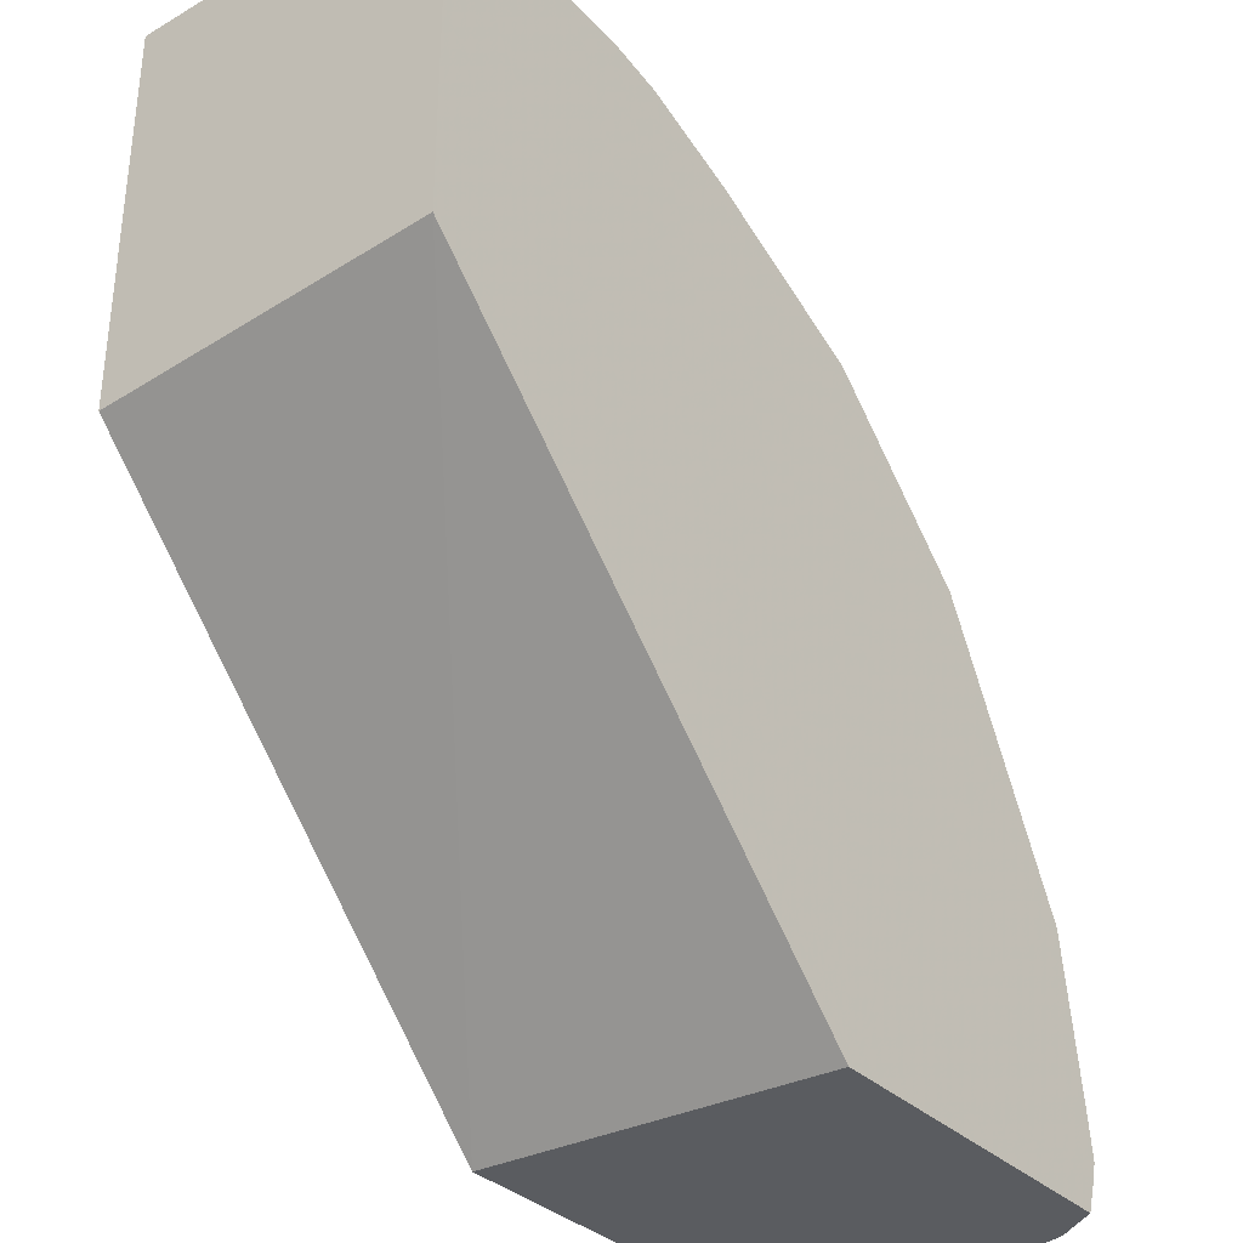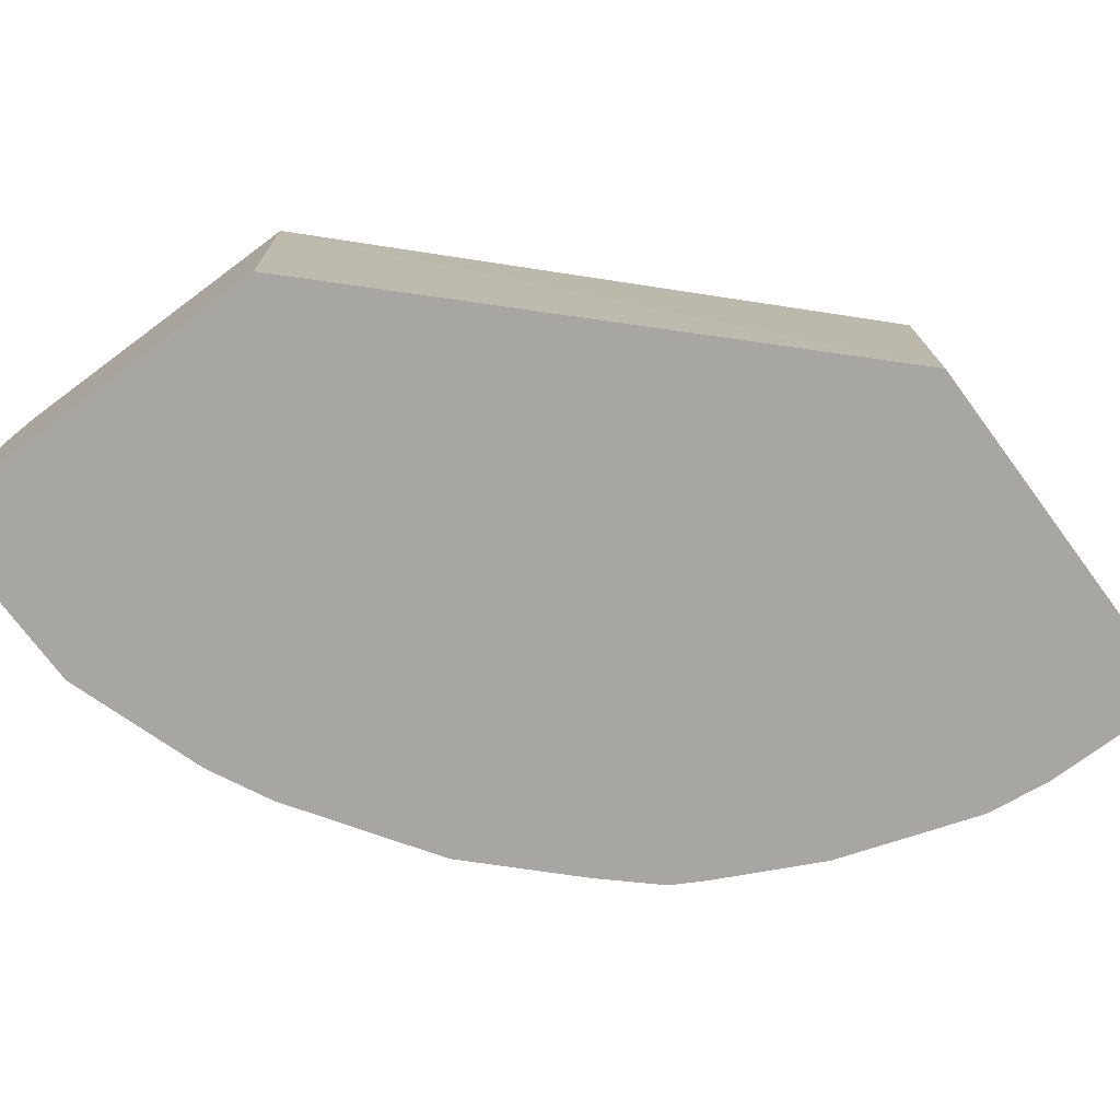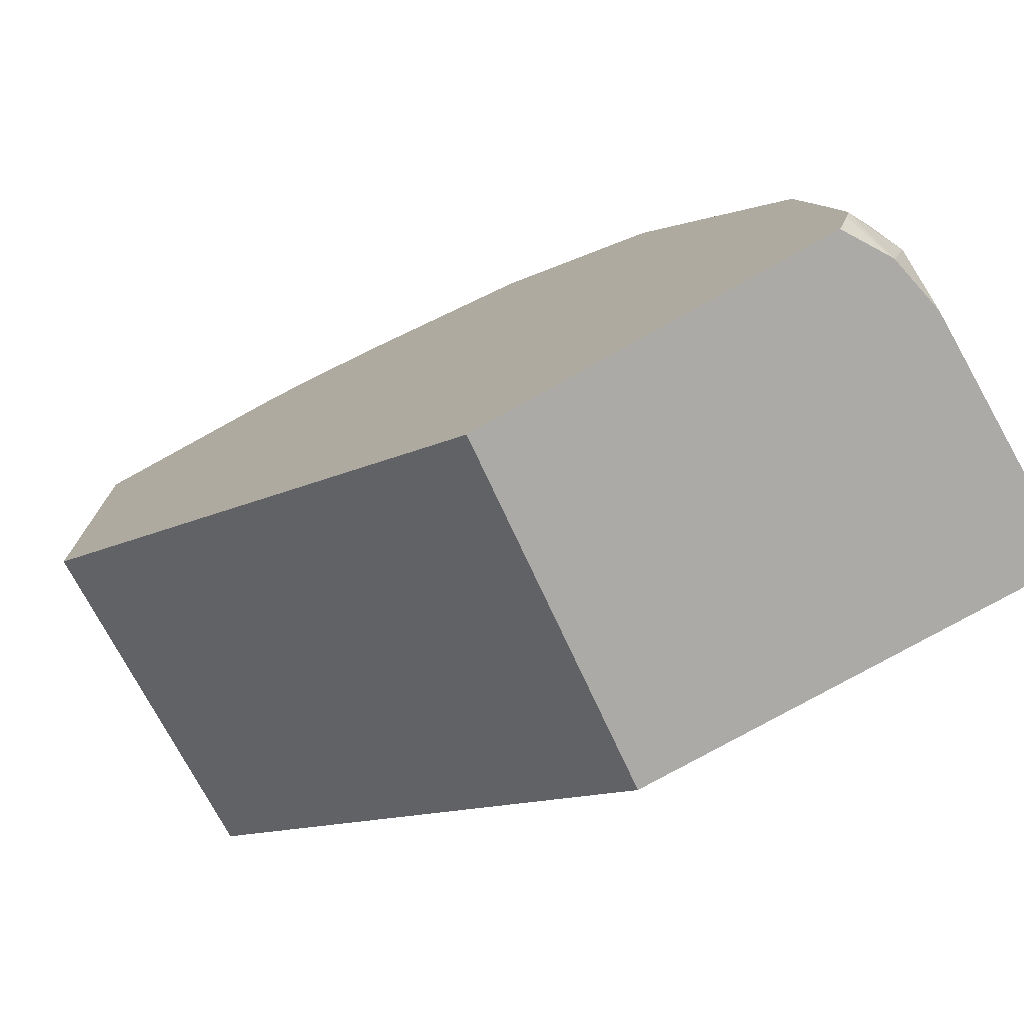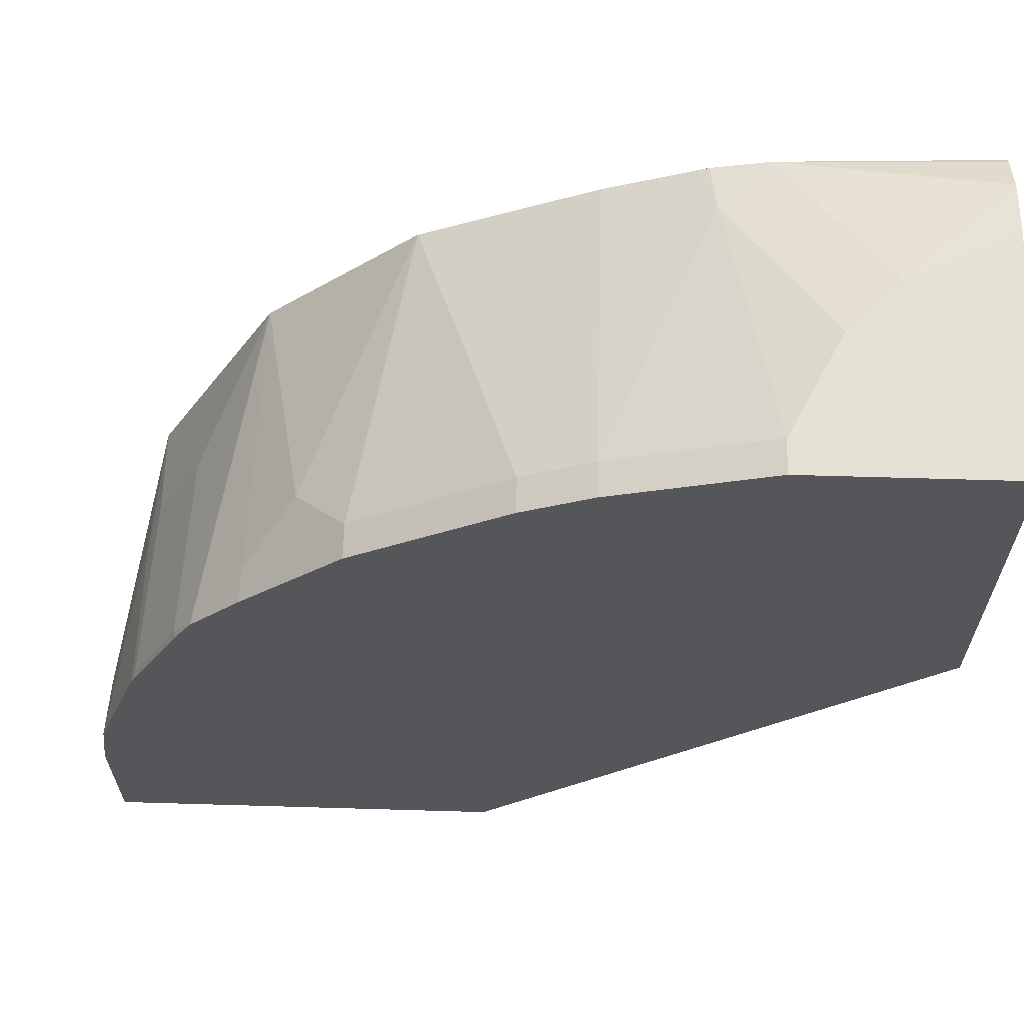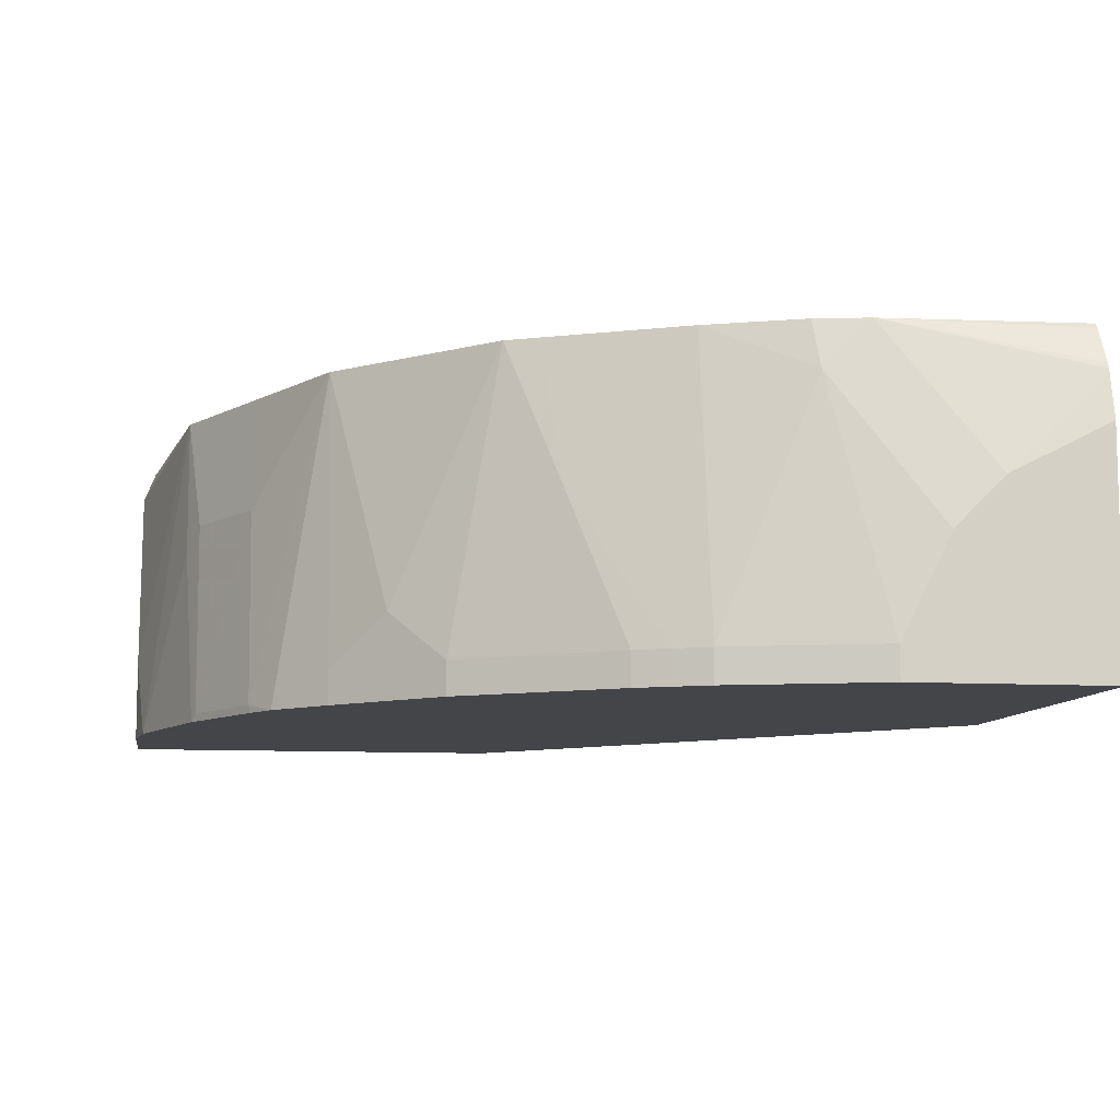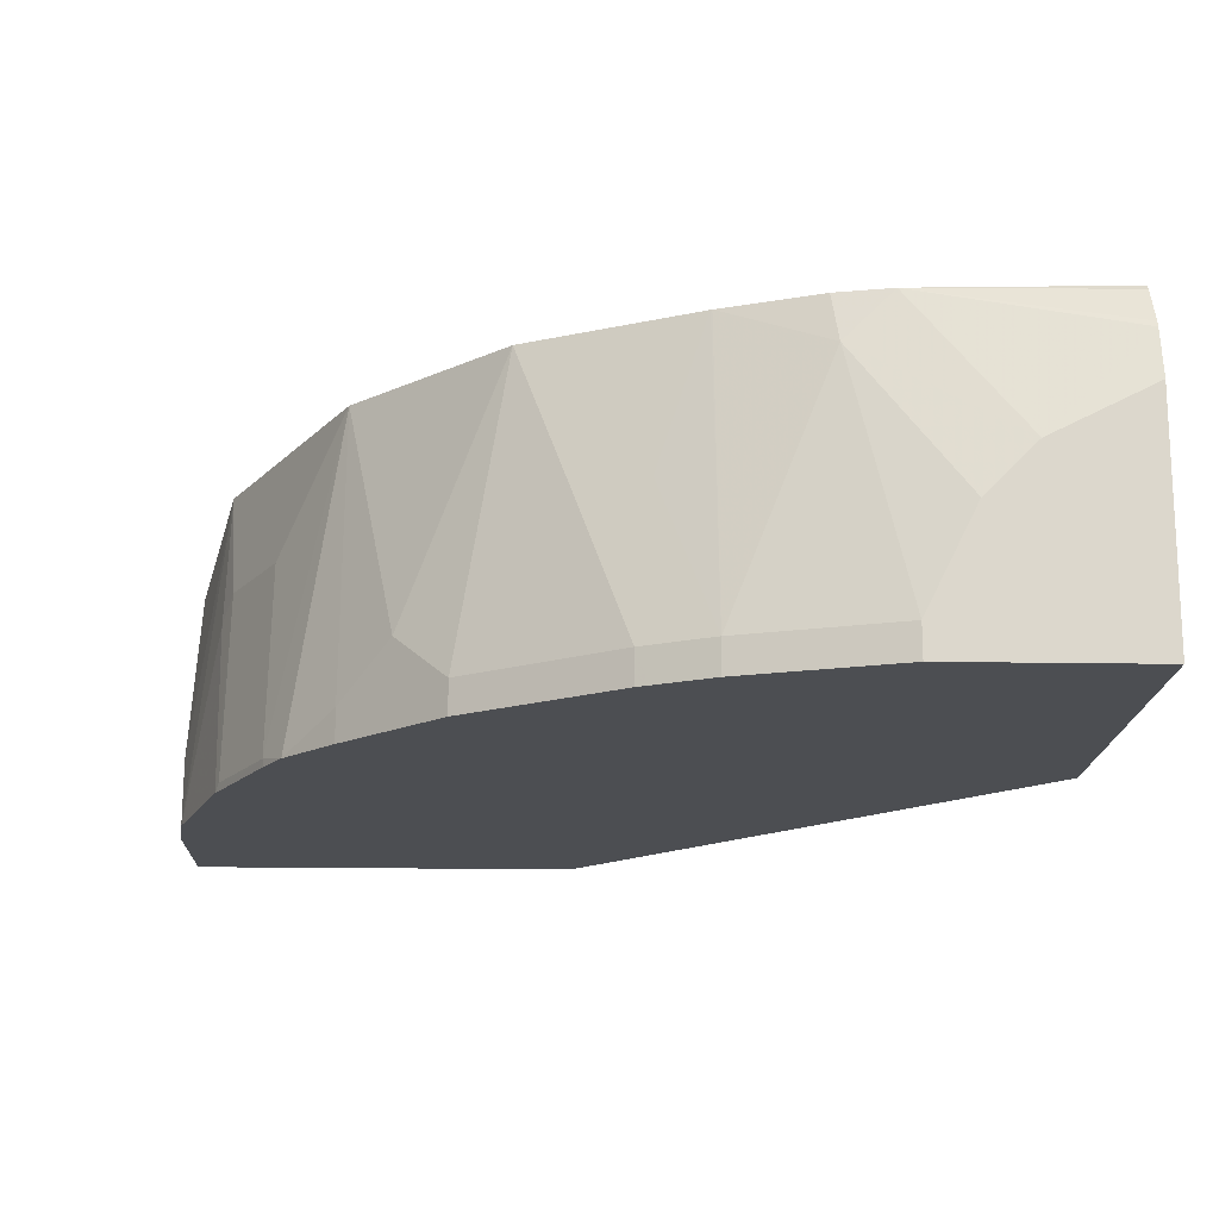
<metadata>
{"format":"obj","ext":"obj","renderer":"f3d","projection":"perspective","resolution":1024,"background":"white","views":[{"elev":-34.0,"azim":128.0,"up":"+Z"},{"elev":-74.0,"azim":126.6,"up":"+Y"},{"elev":-76.0,"azim":-150.7,"up":"+Z"},{"elev":64.2,"azim":1.7,"up":"+Z"},{"elev":-9.0,"azim":-9.1,"up":"+Y"},{"elev":-16.6,"azim":-2.0,"up":"+Y"}]}
</metadata>
<code>
v -0.3388 -0.8104 0.0007241
v -0.3388 -0.8104 0.0598
v -0.3388 -0.7168 0.0007241
v -0.1799 -0.8104 0.0007241
v -0.3354 -0.8104 0.08647
v -0.3388 -0.7773 0.0598
v -0.3388 -0.6976 0.01995
v -0.334 -0.6952 0.0007241
v -0.1897 -0.6785 0.0007241
v 0.0003206 -0.6785 0.1895
v 0.0003206 -0.8104 0.1829
v -0.3155 -0.8104 0.1463
v -0.3189 -0.7374 0.1196
v -0.3189 -0.6785 0.09967
v -0.3338 -0.6876 0.02991
v -0.3292 -0.6785 0.01995
v -0.3338 -0.6947 0.0007241
v -0.3235 -0.6785 0.0007241
v 0.0003206 -0.6785 0.3236
v 0.0003206 -0.8104 0.3388
v -0.2956 -0.8104 0.1861
v -0.294 -0.8072 0.1893
v -0.3139 -0.8072 0.1495
v -0.3139 -0.7275 0.1296
v -0.294 -0.7275 0.1694
v -0.2923 -0.6785 0.1528
v -0.327 -0.6785 0.03905
v -0.3277 -0.6785 0.01353
v -0.3335 -0.6942 0.0007241
v 0.0003206 -0.6805 0.3253
v -0.08055 -0.6785 0.3189
v -0.07972 -0.8104 0.3388
v 0.0003206 -0.7171 0.3388
v -0.2934 -0.8104 0.1904
v -0.2859 -0.8104 0.2037
v -0.2657 -0.6785 0.2059
v -0.2859 -0.6785 0.1656
v -0.266 -0.6785 0.2054
v 0.0003206 -0.6952 0.3335
v -0.03988 -0.7374 0.3388
v 0.0003206 -0.6976 0.3344
v -0.1021 -0.6785 0.3141
v -0.09968 -0.6976 0.3189
v -0.1395 -0.8104 0.3189
v -0.07972 -0.7972 0.3388
v -0.2657 -0.8104 0.2259
v -0.2657 -0.7972 0.2259
v -0.2458 -0.7773 0.2458
v -0.2259 -0.6785 0.2458
v -0.0598 -0.7573 0.3388
v -0.1395 -0.6785 0.2989
v -0.1395 -0.7972 0.3189
v -0.1528 -0.8104 0.3122
v -0.2259 -0.8104 0.2657
v -0.2259 -0.7972 0.2657
v -0.2059 -0.6785 0.2657
v -0.1401 -0.6785 0.2987
v -0.1595 -0.7374 0.2989
v -0.1528 -0.7972 0.3122
v -0.1616 -0.8104 0.3078
v -0.1661 -0.8104 0.3056
v -0.186 -0.7374 0.2857
v -0.1661 -0.7972 0.3056
v -0.1932 -0.6785 0.2721
v -0.1661 -0.6785 0.2857
f 22 36 25
f 25 38 37
f 23 25 24
f 25 37 26
f 25 36 38
f 30 31 39
f 32 45 52
f 31 41 39
f 31 42 43
f 31 43 40
f 32 52 44
f 22 35 36
f 31 40 41
f 22 34 35
f 14 25 26
f 21 34 22
f 20 45 32
f 20 50 45
f 20 40 50
f 20 33 40
f 19 31 30
f 18 29 28
f 17 28 29
f 16 28 17
f 15 27 16
f 14 27 15
f 14 24 25
f 33 41 40
f 22 25 23
f 35 46 47
f 59 62 63
f 36 47 48
f 62 65 64
f 60 63 61
f 59 63 60
f 13 24 14
f 58 62 59
f 58 65 62
f 57 65 58
f 56 62 64
f 55 63 62
f 55 62 56
f 54 63 55
f 54 61 63
f 53 59 60
f 52 58 59
f 52 57 58
f 51 57 52
f 48 56 49
f 48 55 56
f 46 48 47
f 46 55 48
f 46 54 55
f 44 59 53
f 44 52 59
f 43 45 50
f 43 52 45
f 43 51 52
f 42 51 43
f 40 43 50
f 36 48 49
f 35 47 36
f 12 24 13
f 5 13 14
f 12 22 23
f 4 10 11
f 4 9 10
f 3 7 8
f 2 5 6
f 1 5 2
f 1 12 5
f 1 21 12
f 1 34 21
f 1 35 34
f 1 46 35
f 1 54 46
f 1 61 54
f 1 60 61
f 5 12 13
f 1 53 60
f 1 32 44
f 1 20 32
f 1 11 20
f 1 4 11
f 1 9 4
f 1 18 9
f 1 29 18
f 1 17 29
f 1 3 8
f 1 7 3
f 1 6 7
f 1 2 6
f 12 23 24
f 1 44 53
f 5 14 6
f 1 8 17
f 10 41 33
f 10 20 11
f 10 33 20
f 12 21 22
f 10 39 41
f 10 30 39
f 10 19 30
f 9 19 10
f 9 31 19
f 9 51 42
f 9 57 51
f 9 65 57
f 9 64 65
f 9 56 64
f 9 42 31
f 9 36 49
f 7 15 16
f 9 49 56
f 7 17 8
f 7 14 15
f 9 18 28
f 9 28 16
f 7 16 17
f 9 27 14
f 9 16 27
f 9 38 36
f 9 37 38
f 6 14 7
f 9 14 26
f 9 26 37

</code>
